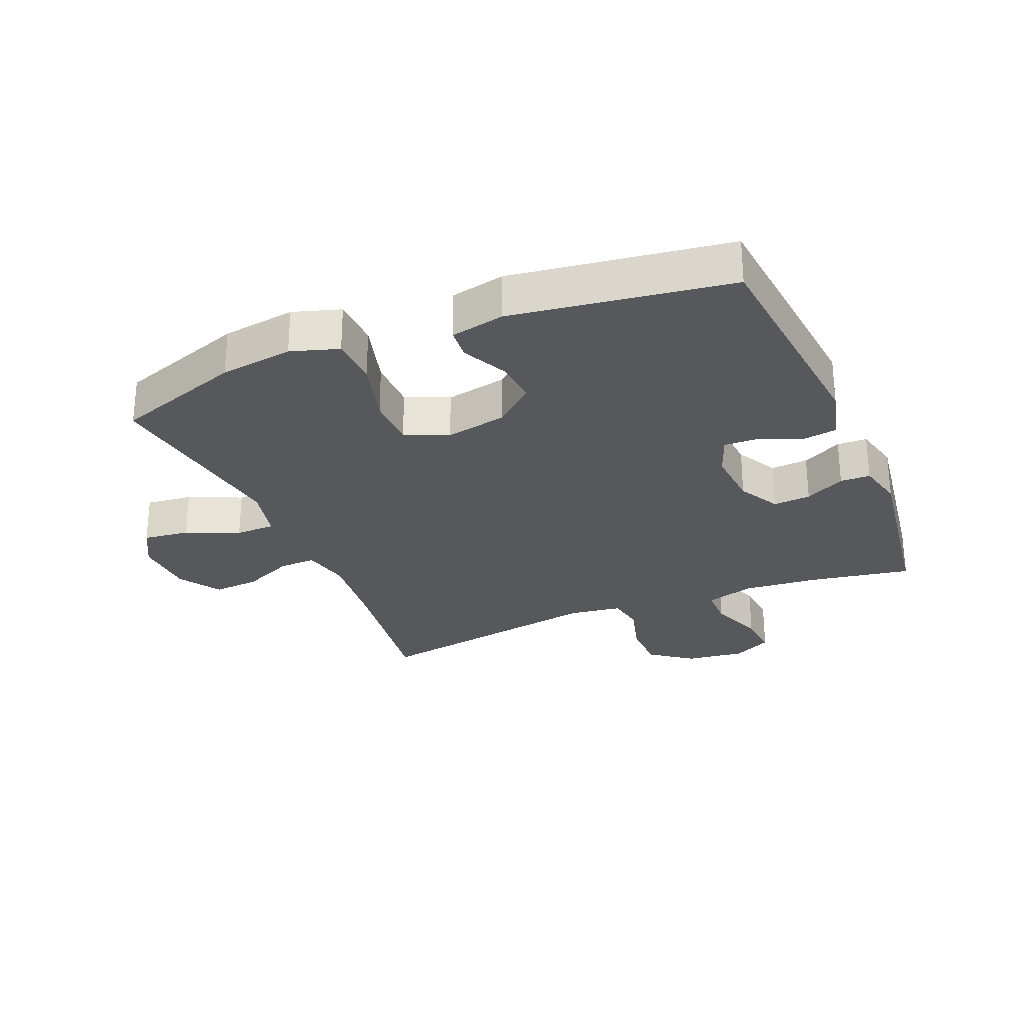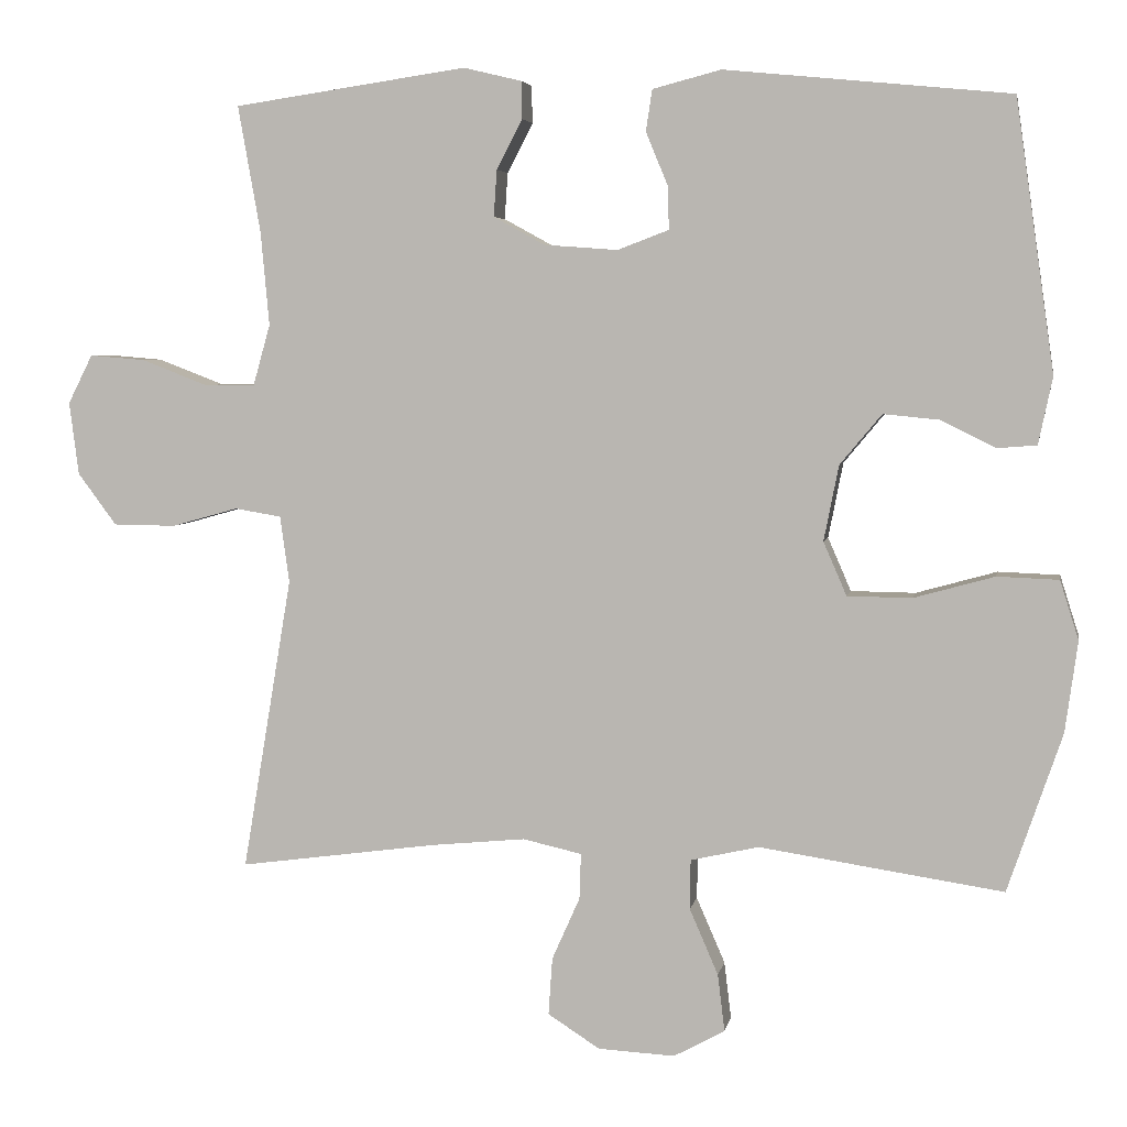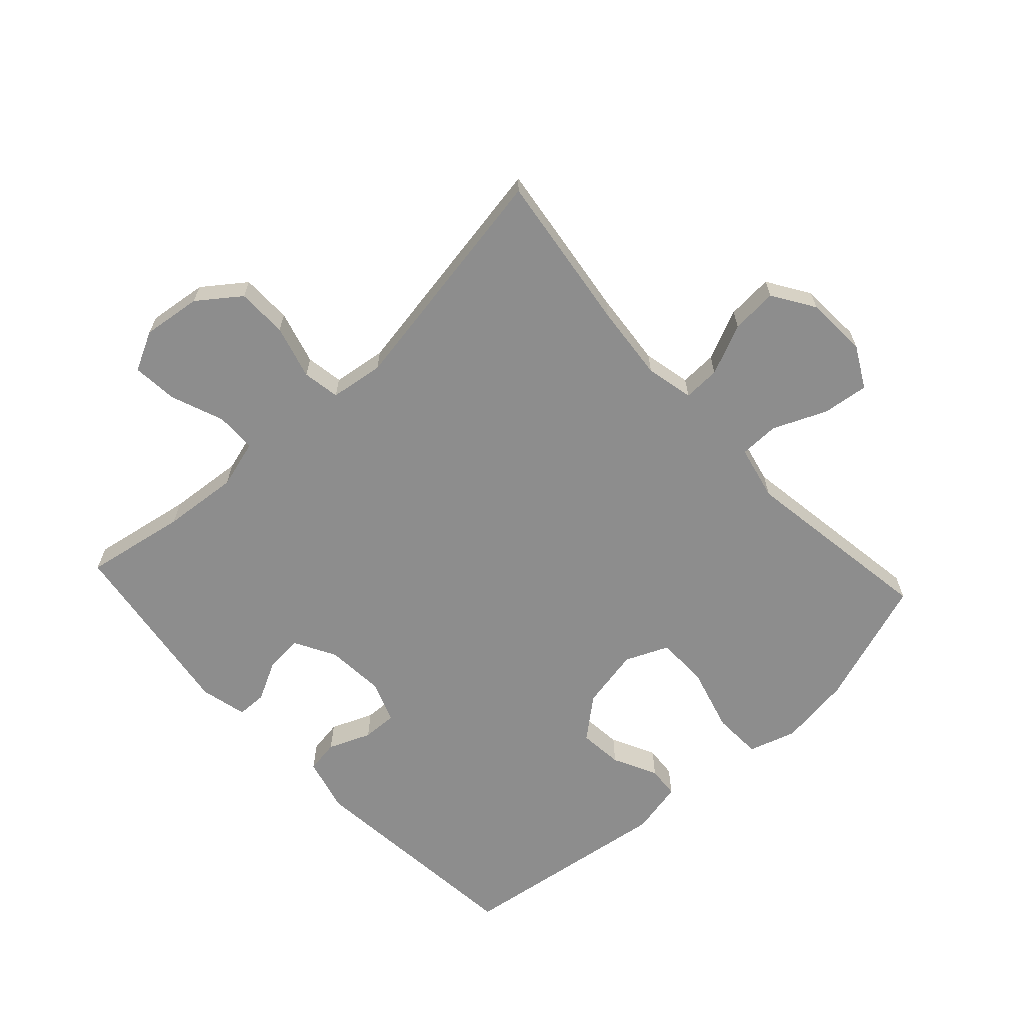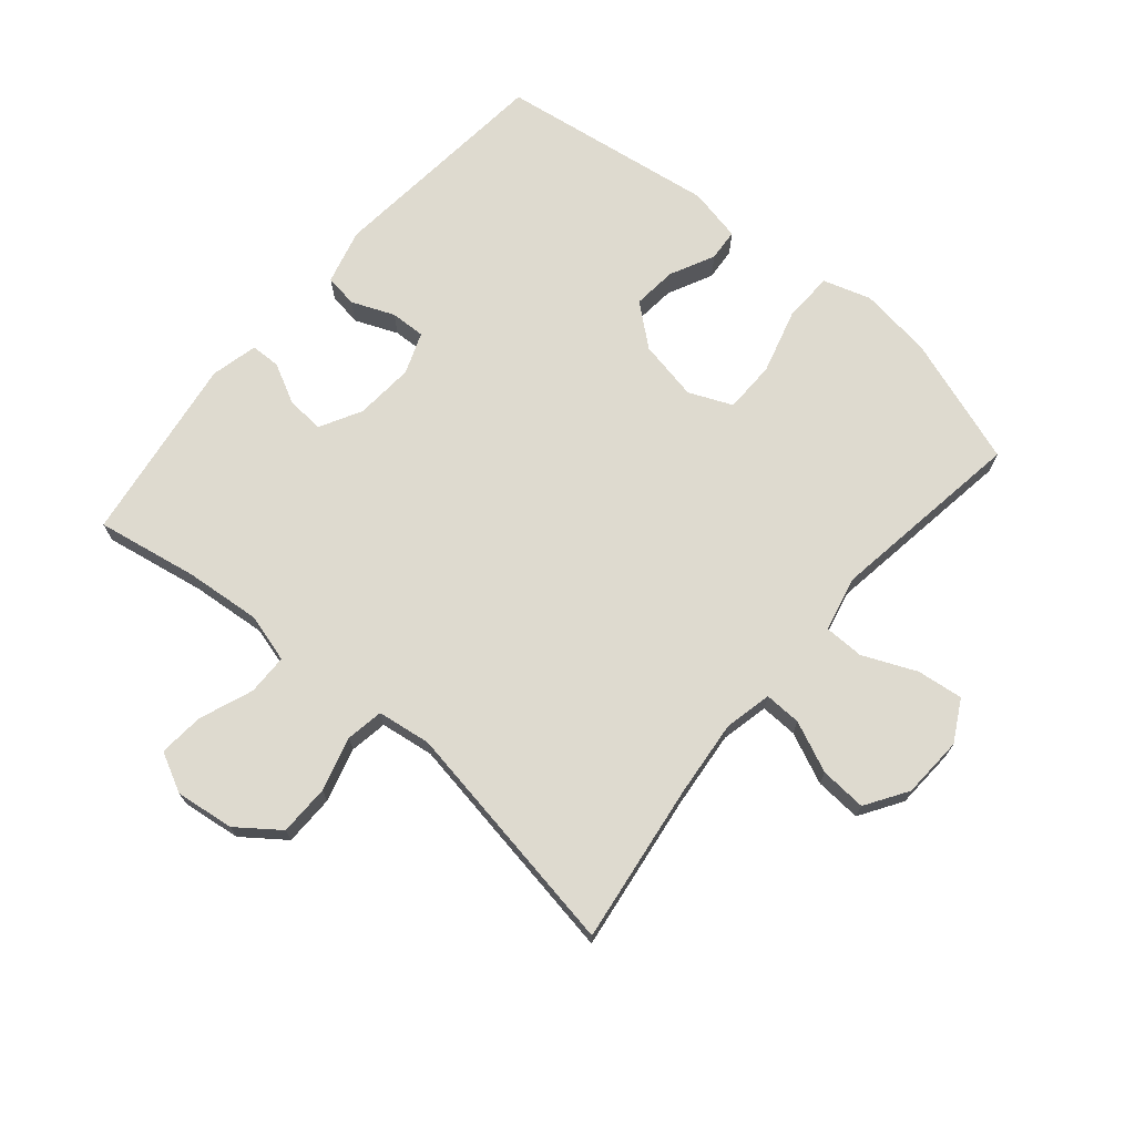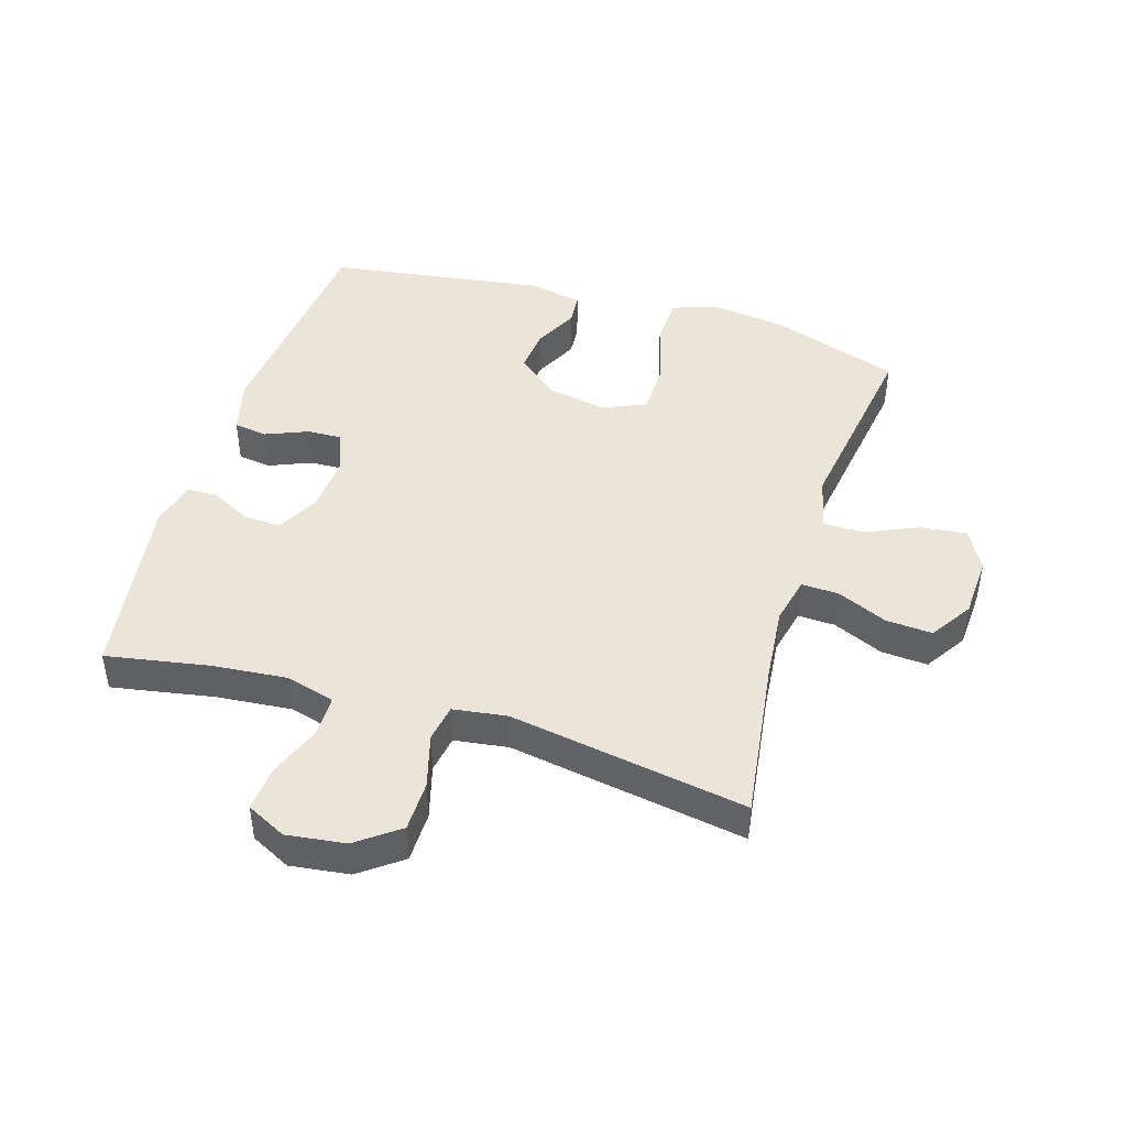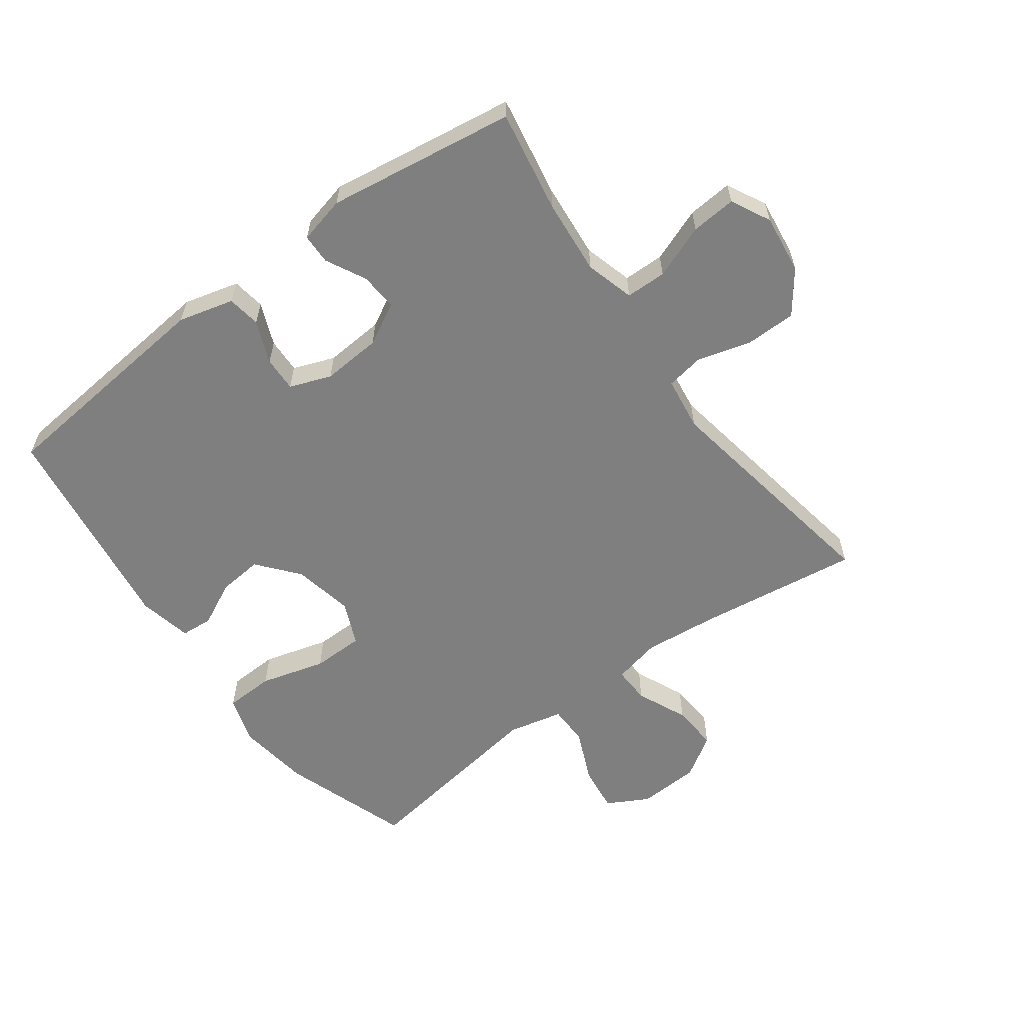
<metadata>
{"format":"obj","ext":"obj","renderer":"f3d","projection":"perspective","resolution":1024,"background":"white","views":[{"elev":-27.8,"azim":-67.3,"up":"+Y"},{"elev":4.8,"azim":-169.6,"up":"+Z"},{"elev":-64.6,"azim":132.7,"up":"+Y"},{"elev":71.0,"azim":130.2,"up":"+Y"},{"elev":44.7,"azim":107.0,"up":"+Y"},{"elev":-59.7,"azim":36.3,"up":"+Y"}]}
</metadata>
<code>
v 0.5 0.07 0.5
v 0.471 0.07 0.337
v 0.46 0.07 0.216
v 0.482 0.07 0.138
v 0.547 0.07 0.137
v 0.633 0.07 0.17
v 0.705 0.07 0.176
v 0.737 0.07 0.113
v 0.725 0.07 0.019
v 0.675 0.07 -0.048
v 0.594 0.07 -0.049
v 0.508 0.07 -0.025
v 0.448 0.07 -0.035
v 0.436 0.07 -0.121
v 0.5 0.07 -0.5
v 0.244 0.07 -0.465
v 0.122 0.07 -0.453
v 0.046 0.07 -0.47
v 0.048 0.07 -0.529
v 0.084 0.07 -0.61
v 0.089 0.07 -0.684
v 0.022 0.07 -0.727
v -0.077 0.07 -0.732
v -0.143 0.07 -0.696
v -0.134 0.07 -0.622
v -0.097 0.07 -0.537
v -0.098 0.07 -0.473
v -0.186 0.07 -0.453
v -0.5 0.07 -0.5
v -0.57 0.07 -0.295
v -0.586 0.07 -0.178
v -0.562 0.07 -0.102
v -0.483 0.07 -0.099
v -0.379 0.07 -0.128
v -0.296 0.07 -0.127
v -0.266 0.07 -0.058
v -0.285 0.07 0.039
v -0.339 0.07 0.104
v -0.41 0.07 0.097
v -0.481 0.07 0.062
v -0.532 0.07 0.066
v -0.55 0.07 0.152
v -0.5 0.07 0.5
v -0.133 0.07 0.536
v -0.045 0.07 0.513
v -0.037 0.07 0.46
v -0.065 0.07 0.392
v -0.067 0.07 0.336
v -0.001 0.07 0.311
v 0.094 0.07 0.318
v 0.16 0.07 0.354
v 0.156 0.07 0.414
v 0.123 0.07 0.478
v 0.124 0.07 0.526
v 0.199 0.07 0.544
v 0.5 0 0.5
v 0.471 0 0.337
v 0.46 0 0.216
v 0.482 0 0.138
v 0.547 0 0.137
v 0.633 0 0.17
v 0.705 0 0.176
v 0.737 0 0.113
v 0.725 0 0.019
v 0.675 0 -0.048
v 0.594 0 -0.049
v 0.508 0 -0.025
v 0.448 0 -0.035
v 0.436 0 -0.121
v 0.5 0 -0.5
v 0.244 0 -0.465
v 0.122 0 -0.453
v 0.046 0 -0.47
v 0.048 0 -0.529
v 0.084 0 -0.61
v 0.089 0 -0.684
v 0.022 0 -0.727
v -0.077 0 -0.732
v -0.143 0 -0.696
v -0.134 0 -0.622
v -0.097 0 -0.537
v -0.098 0 -0.473
v -0.186 0 -0.453
v -0.5 0 -0.5
v -0.57 0 -0.295
v -0.586 0 -0.178
v -0.562 0 -0.102
v -0.483 0 -0.099
v -0.379 0 -0.128
v -0.296 0 -0.127
v -0.266 0 -0.058
v -0.285 0 0.039
v -0.339 0 0.104
v -0.41 0 0.097
v -0.481 0 0.062
v -0.532 0 0.066
v -0.55 0 0.152
v -0.5 0 0.5
v -0.133 0 0.536
v -0.045 0 0.513
v -0.037 0 0.46
v -0.065 0 0.392
v -0.067 0 0.336
v -0.001 0 0.311
v 0.094 0 0.318
v 0.16 0 0.354
v 0.156 0 0.414
v 0.123 0 0.478
v 0.124 0 0.526
v 0.199 0 0.544
f 52 53 54 55
f 51 52 55 1
f 50 51 1 2
f 49 50 2 3
f 44 45 46 47
f 44 47 48
f 43 44 48
f 42 43 48 49
f 39 40 41 42
f 38 39 42 49
f 31 32 33 34
f 31 34 35
f 28 29 30 31
f 27 28 31 35
f 23 24 25 26
f 23 26 27
f 22 23 27
f 19 20 21 22
f 18 19 22 27
f 17 18 27 35
f 14 15 16
f 13 14 16 17
f 9 10 11 12
f 9 12 13
f 8 9 13
f 5 6 7 8
f 4 5 8 13
f 37 38 49 3
f 13 17 35 36
f 13 36 37
f 3 4 13 37
f 110 109 108 107
f 56 110 107 106
f 57 56 106 105
f 58 57 105 104
f 102 101 100 99
f 103 102 99
f 103 99 98
f 104 103 98 97
f 97 96 95 94
f 104 97 94 93
f 89 88 87 86
f 90 89 86
f 86 85 84 83
f 90 86 83 82
f 81 80 79 78
f 82 81 78
f 82 78 77
f 77 76 75 74
f 82 77 74 73
f 90 82 73 72
f 71 70 69
f 72 71 69 68
f 67 66 65 64
f 68 67 64
f 68 64 63
f 63 62 61 60
f 68 63 60 59
f 58 104 93 92
f 91 90 72 68
f 92 91 68
f 92 68 59 58
f 1 56 57 2
f 2 57 58 3
f 3 58 59 4
f 4 59 60 5
f 5 60 61 6
f 6 61 62 7
f 7 62 63 8
f 8 63 64 9
f 9 64 65 10
f 10 65 66 11
f 11 66 67 12
f 12 67 68 13
f 13 68 69 14
f 14 69 70 15
f 15 70 71 16
f 16 71 72 17
f 17 72 73 18
f 18 73 74 19
f 19 74 75 20
f 20 75 76 21
f 21 76 77 22
f 22 77 78 23
f 23 78 79 24
f 24 79 80 25
f 25 80 81 26
f 26 81 82 27
f 27 82 83 28
f 28 83 84 29
f 29 84 85 30
f 30 85 86 31
f 31 86 87 32
f 32 87 88 33
f 33 88 89 34
f 34 89 90 35
f 35 90 91 36
f 36 91 92 37
f 37 92 93 38
f 38 93 94 39
f 39 94 95 40
f 40 95 96 41
f 41 96 97 42
f 42 97 98 43
f 43 98 99 44
f 44 99 100 45
f 45 100 101 46
f 46 101 102 47
f 47 102 103 48
f 48 103 104 49
f 49 104 105 50
f 50 105 106 51
f 51 106 107 52
f 52 107 108 53
f 53 108 109 54
f 54 109 110 55
f 55 110 56 1

</code>
